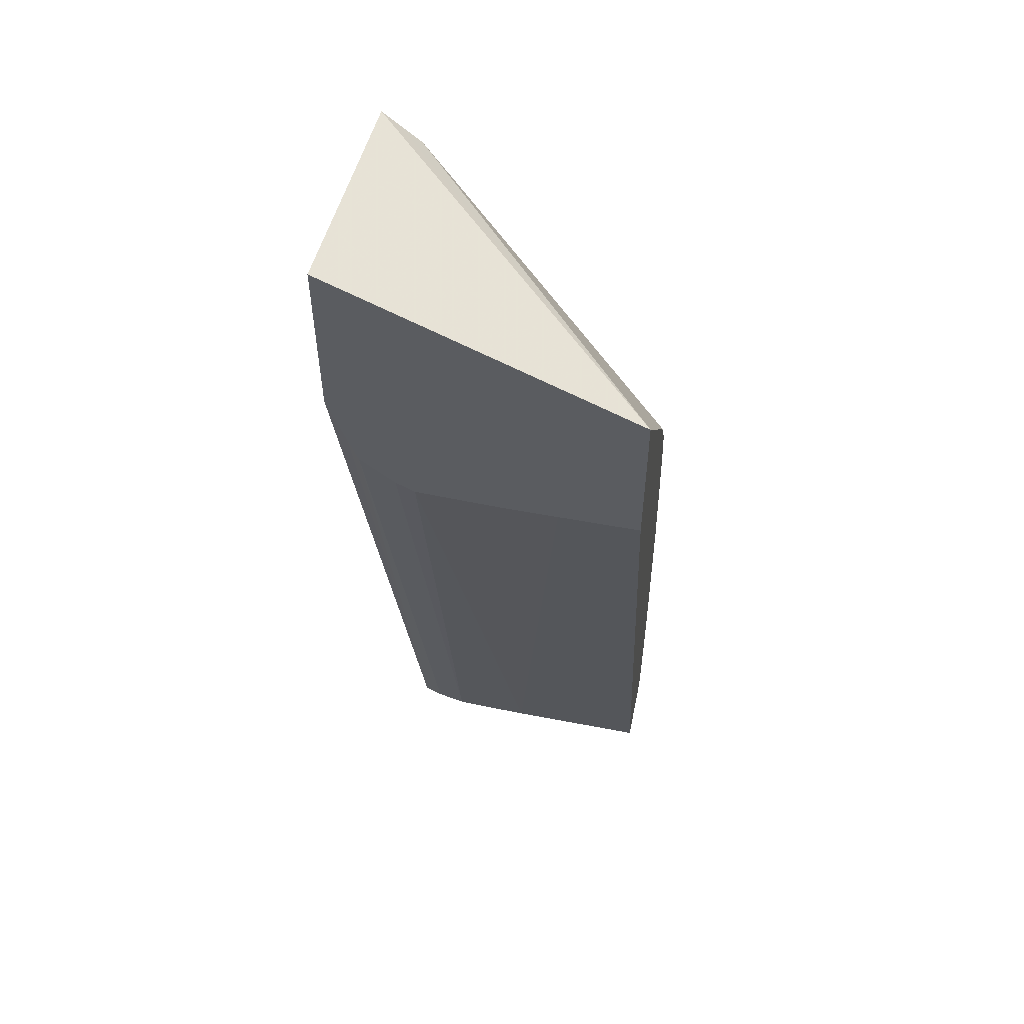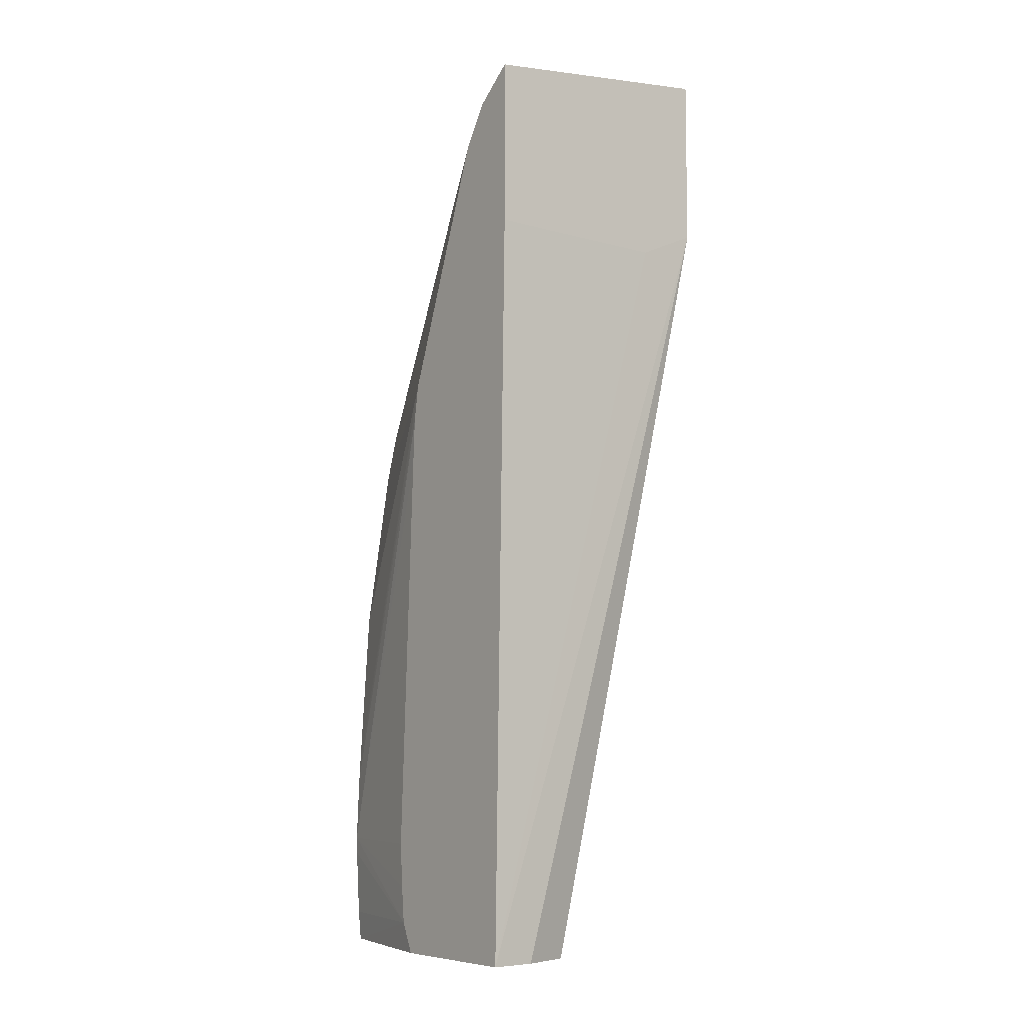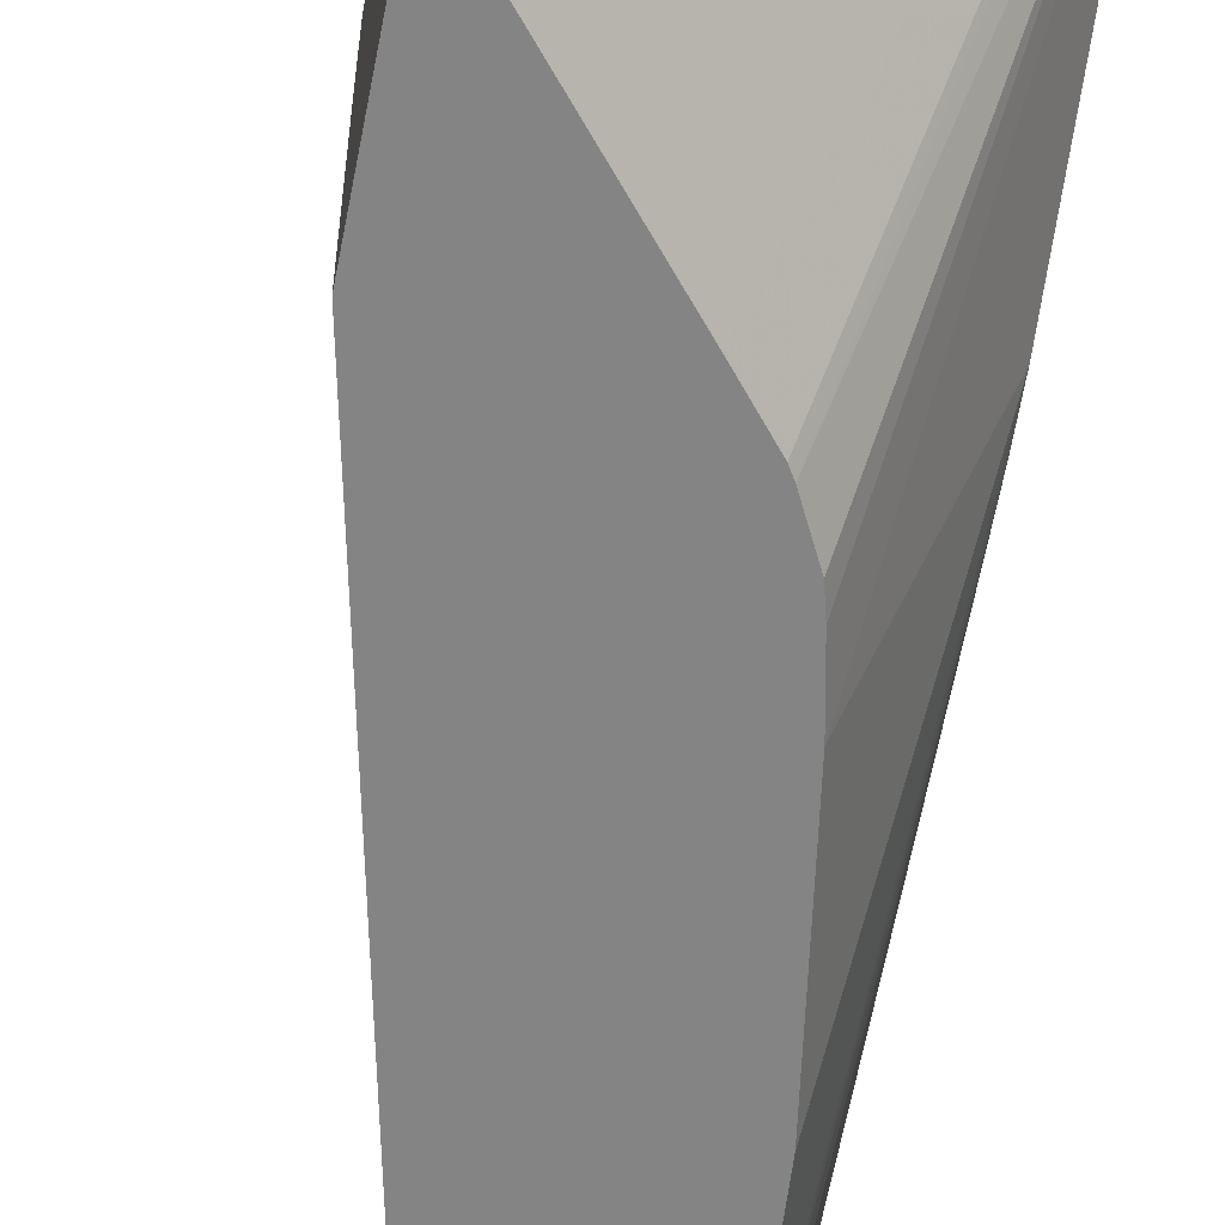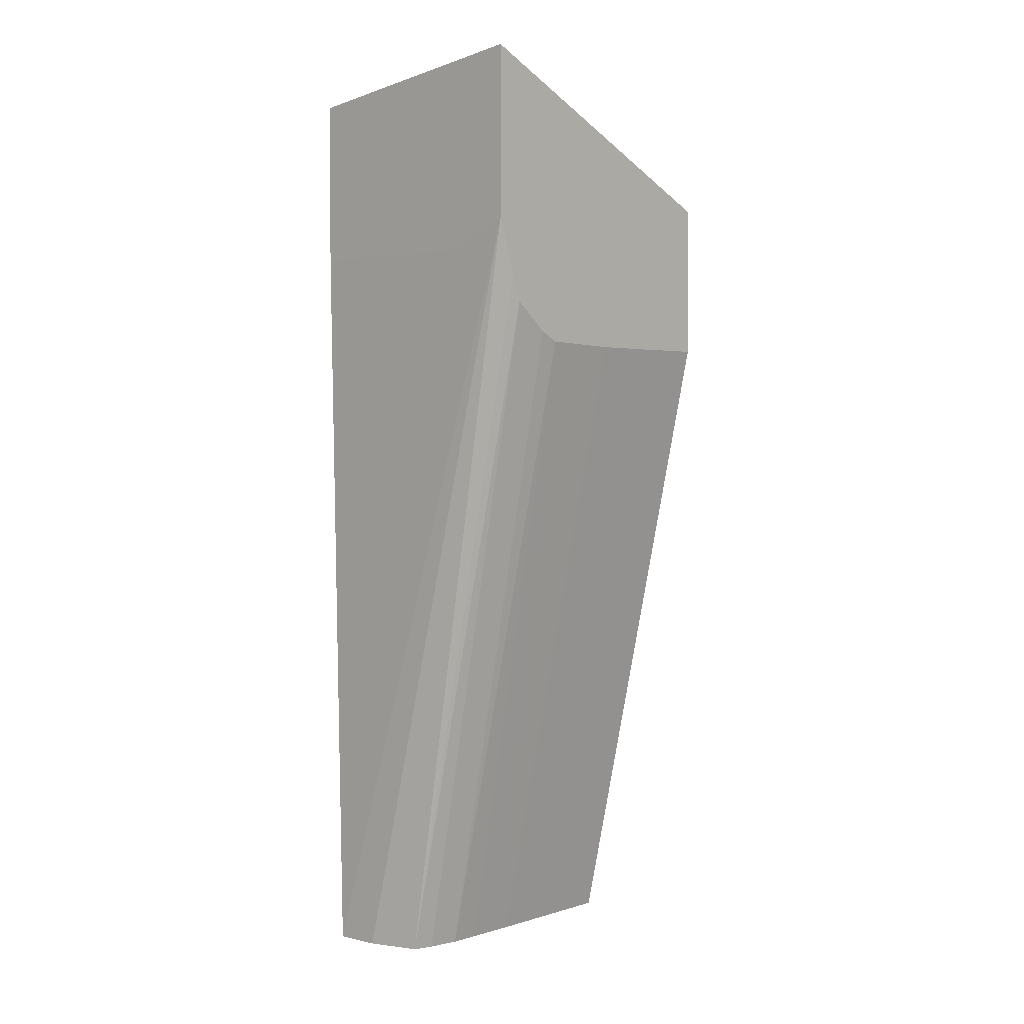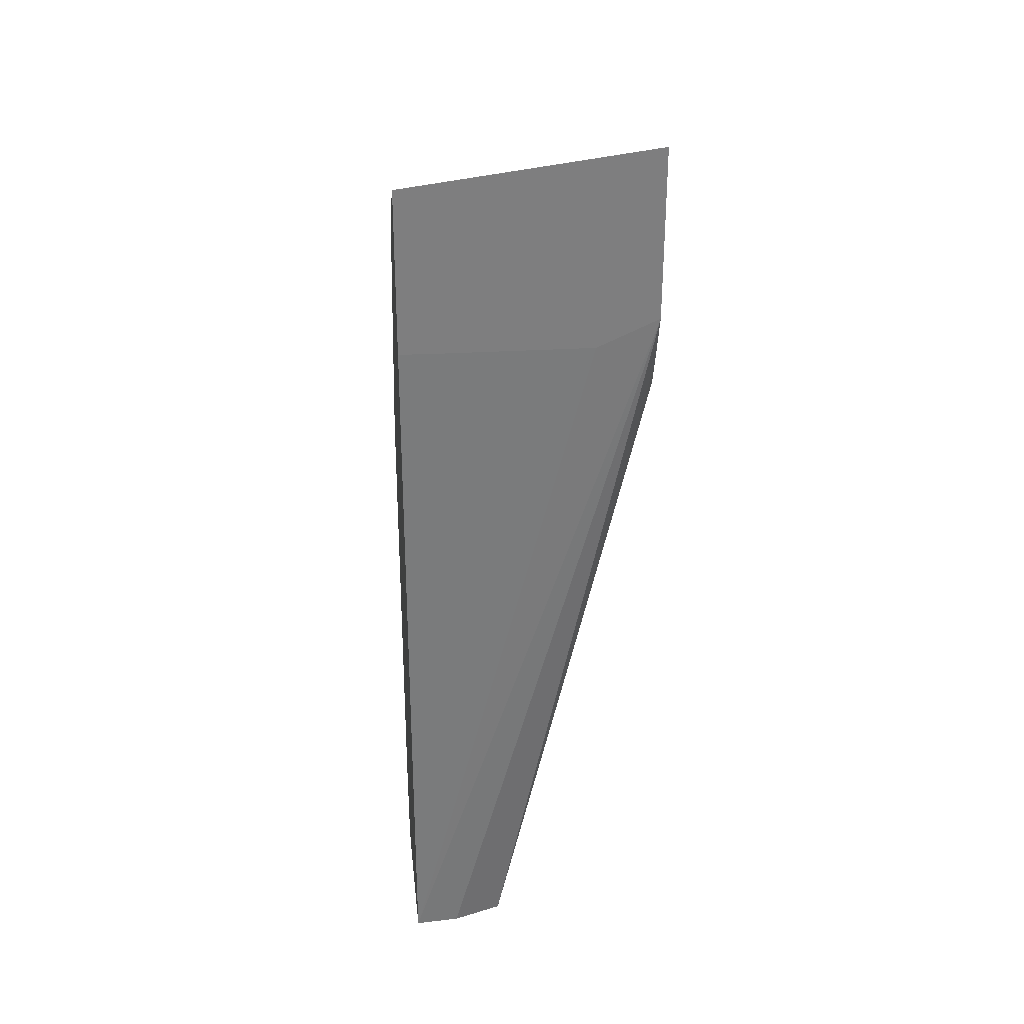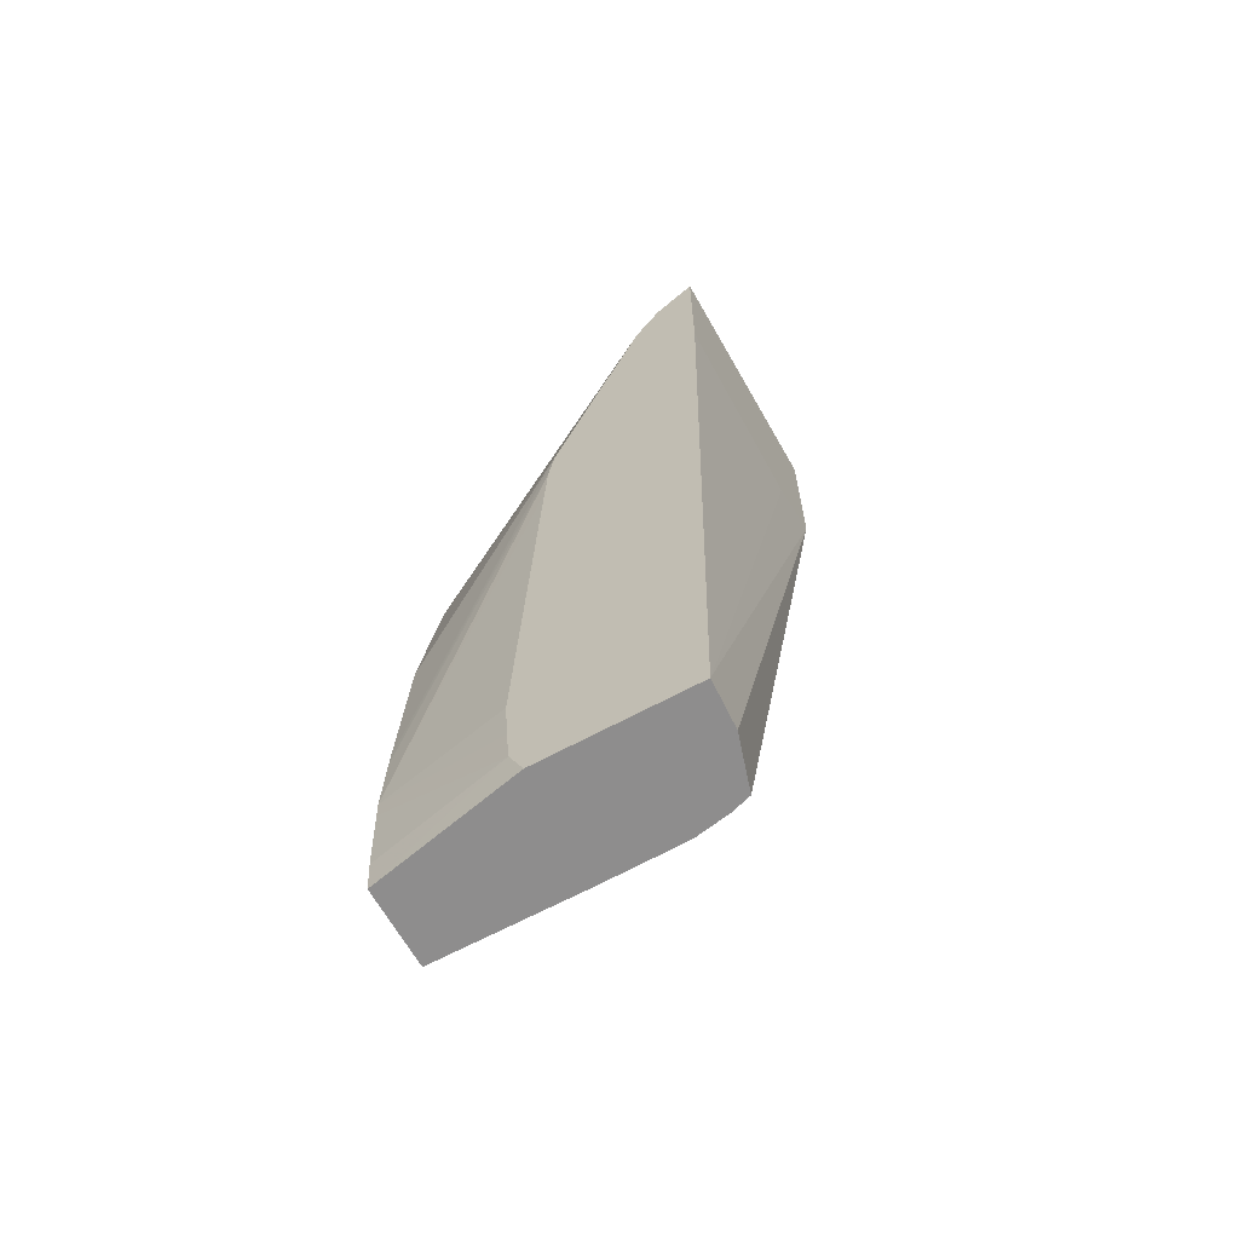
<metadata>
{"format":"obj","ext":"obj","renderer":"f3d","projection":"perspective","resolution":1024,"background":"white","views":[{"elev":53.5,"azim":-78.2,"up":"+Z"},{"elev":-7.3,"azim":143.0,"up":"+Z"},{"elev":-61.5,"azim":-10.9,"up":"+Y"},{"elev":2.1,"azim":-137.6,"up":"+Z"},{"elev":31.0,"azim":173.7,"up":"+Z"},{"elev":-64.7,"azim":118.8,"up":"+Z"}]}
</metadata>
<code>
v 0.03433 -0.0371 -0.004964
v 0.03433 -0.03176 -0.004964
v 0.03714 -0.0371 -0.004964
v 0.02906 -0.0371 0.01884
v 0.02906 -0.03473 0.01882
v 0.03435 -0.02987 -0.004964
v 0.02906 -0.03409 0.01882
v 0.02906 -0.03176 0.01881
v 0.02906 -0.0311 0.01883
v 0.02906 -0.02879 0.0189
v 0.03724 -0.0371 -0.003877
v 0.0383 -0.03169 -0.004964
v 0.0383 -0.0322 -0.003877
v 0.02906 -0.0371 0.02455
v 0.03438 -0.02879 -0.004964
v 0.02906 -0.02807 0.01925
v 0.03736 -0.0371 -0.001508
v 0.0383 -0.02628 -0.004964
v 0.0383 -0.03232 -0.002544
v 0.03738 -0.0371 -0.0009035
v 0.02922 -0.0371 0.02437
v 0.0383 -0.02719 0.02723
v 0.0383 -0.02636 0.0279
v 0.0383 -0.02575 0.02839
v 0.02906 -0.02575 0.02952
v 0.03458 -0.02765 -0.004964
v 0.02906 -0.02678 0.02029
v 0.03665 -0.02637 -0.004964
v 0.02906 -0.02575 0.02326
v 0.03133 -0.02575 0.02226
v 0.03368 -0.02575 0.02228
v 0.03665 -0.02575 0.02232
v 0.0383 -0.02575 0.02235
v 0.0383 -0.03243 -0.0009035
v 0.03729 -0.0371 0.001466
v 0.0383 -0.03176 0.01396
v 0.0383 -0.03167 0.01562
v 0.0337 -0.0371 0.019
v 0.0383 -0.02814 0.02574
v 0.03477 -0.0371 0.01771
v 0.03493 -0.0371 0.01744
v 0.0348 -0.02694 -0.004964
v 0.02906 -0.02643 0.02126
v 0.03725 -0.0371 0.00207
v 0.0383 -0.03146 0.01693
v 0.03552 -0.0371 0.01625
v 0.03568 -0.0371 0.01562
v 0.03602 -0.0371 0.01396
v 0.03689 -0.0371 0.008018
f 1 2 6
f 1 6 15
f 1 15 26
f 1 26 42
f 1 42 28
f 1 28 18
f 1 18 12
f 1 12 3
f 1 3 11
f 1 11 17
f 1 17 20
f 1 20 35
f 1 35 44
f 1 44 49
f 1 49 48
f 1 48 47
f 1 47 46
f 1 46 41
f 1 41 40
f 1 40 38
f 1 38 21
f 1 21 14
f 1 14 4
f 1 4 5
f 1 5 2
f 2 5 7
f 2 7 8
f 2 8 9
f 2 9 10
f 2 10 6
f 3 12 13
f 3 13 11
f 4 14 25
f 4 25 29
f 4 29 43
f 4 43 27
f 4 27 16
f 4 16 10
f 4 10 9
f 4 9 8
f 4 8 7
f 4 7 5
f 6 10 15
f 10 16 15
f 11 13 17
f 12 18 33
f 12 33 24
f 12 24 23
f 12 23 22
f 12 22 39
f 12 39 45
f 12 45 37
f 12 37 36
f 12 36 34
f 12 34 19
f 12 19 13
f 13 19 20
f 13 20 17
f 14 21 22
f 14 22 23
f 14 23 24
f 14 24 25
f 15 16 26
f 16 27 26
f 18 28 29
f 18 29 30
f 18 30 31
f 18 31 32
f 18 32 33
f 19 34 20
f 20 34 36
f 20 36 37
f 20 37 35
f 21 38 22
f 22 38 40
f 22 40 41
f 22 41 39
f 24 33 32
f 24 32 31
f 24 31 30
f 24 30 29
f 24 29 25
f 26 27 42
f 27 43 42
f 28 42 29
f 29 42 43
f 35 37 45
f 35 45 44
f 39 41 46
f 39 46 47
f 39 47 48
f 39 48 45
f 44 45 49
f 45 48 49

</code>
